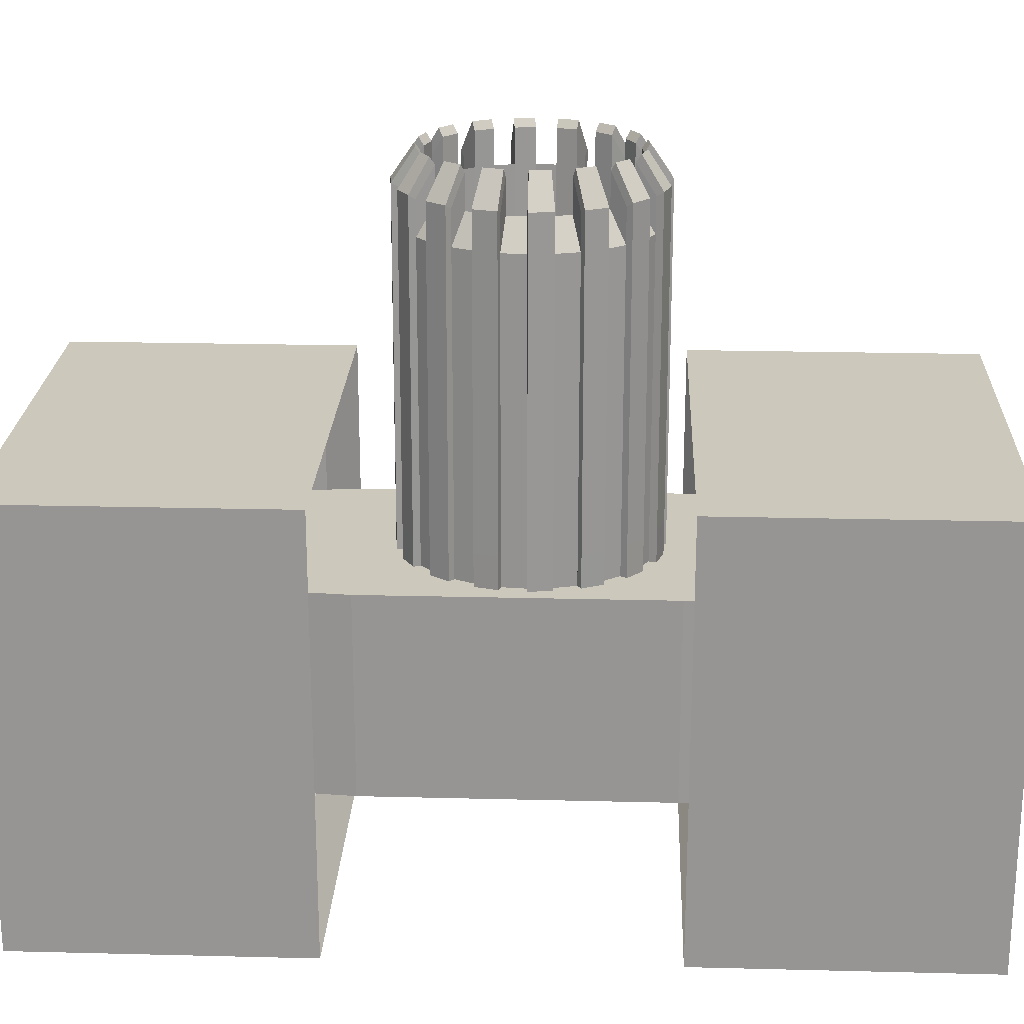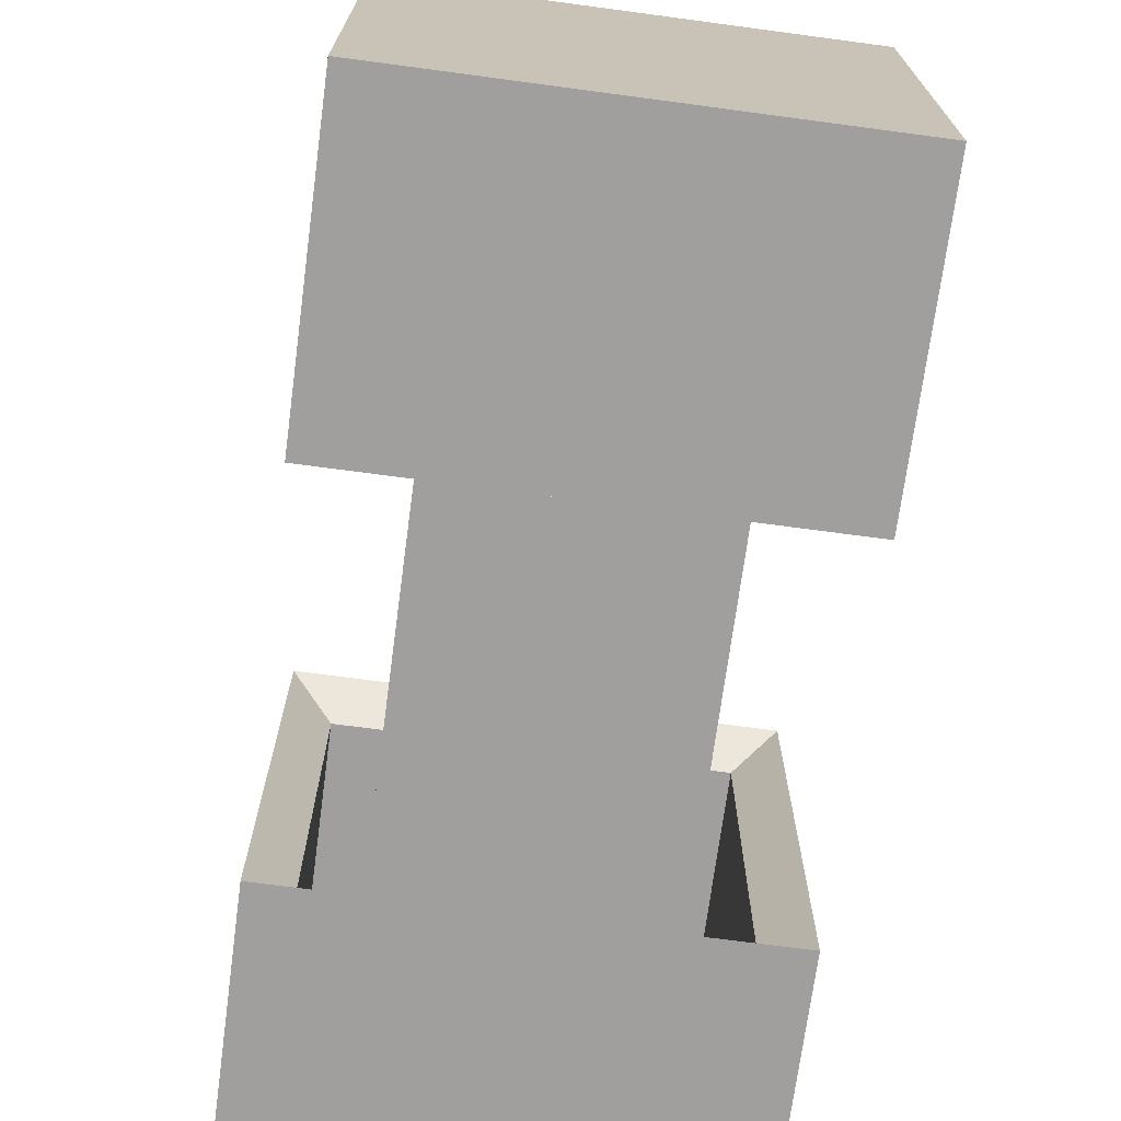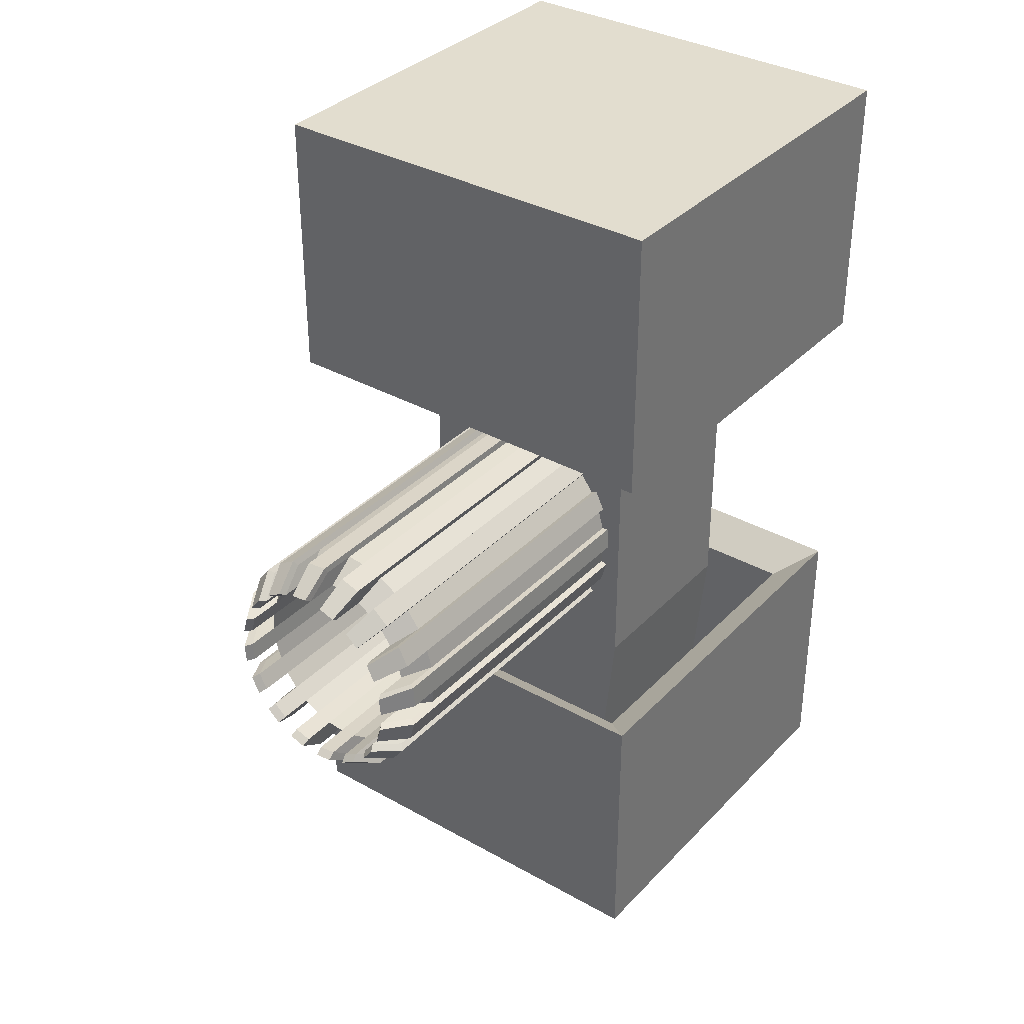
<metadata>
{"format":"obj","ext":"obj","renderer":"f3d","projection":"perspective","resolution":1024,"background":"white","views":[{"elev":22.1,"azim":92.5,"up":"+Y"},{"elev":-71.3,"azim":-7.6,"up":"+Y"},{"elev":35.0,"azim":-143.2,"up":"+Z"}]}
</metadata>
<code>
o Cube_Cube.001
v 1.065 -0.45 -2.069
v 0.8825 -0.2674 -0.8834
v -0.9349 -0.45 -2.069
v -0.7523 -0.2674 -0.8834
v 1.065 1.55 -2.069
v 0.8825 1.367 -0.8834
v -0.9349 1.55 -2.069
v -0.7523 1.367 -0.8834
v 1.065 -0.45 -0.7475
v -0.9349 -0.45 -0.7475
v -0.9349 1.55 -0.7475
v 1.065 1.55 -0.7475
v 0.8825 -0.2674 -1.724
v -0.7523 -0.2674 -1.724
v -0.7523 1.367 -1.724
v 0.8825 1.367 -1.724
v 1.065 1.55 2.074
v 0.8825 1.367 0.8888
v -0.9349 1.55 2.074
v -0.7523 1.367 0.8888
v 1.065 -0.45 2.074
v 0.8825 -0.2674 0.8888
v -0.9349 -0.45 2.074
v -0.7523 -0.2674 0.8888
v 1.065 1.55 0.7529
v -0.9349 1.55 0.7529
v -0.9349 -0.45 0.7529
v 1.065 -0.45 0.7529
v 0.8825 1.367 1.729
v -0.7523 1.367 1.729
v -0.7523 -0.2674 1.729
v 0.8825 -0.2674 1.729
v 0.5274 0.08773 -2.013
v 0.5274 0.08773 2.034
v -0.3972 0.08773 -2.013
v -0.3972 0.08773 2.034
v 0.5274 1.012 -2.013
v 0.5274 1.012 2.034
v -0.3972 1.012 -2.013
v -0.3972 1.012 2.034
v 0.6522 0.08773 -0.7176
v 0.6522 0.08773 0.6313
v -0.522 0.08773 0.6313
v -0.522 0.08773 -0.7176
v -0.522 1.012 0.6313
v -0.522 1.012 -0.7176
v 0.6522 1.012 0.6313
v 0.6522 1.012 -0.7176
v -0.4279 1.003 -0.07819
v -0.3451 2.557 -0.07819
v -0.4184 1.003 -0.1837
v -0.3372 2.557 -0.166
v -0.3903 1.003 -0.2852
v -0.3139 2.557 -0.2505
v -0.3448 1.003 -0.3787
v -0.276 2.557 -0.3283
v -0.2835 1.003 -0.4607
v -0.225 2.557 -0.3965
v -0.2088 1.003 -0.528
v -0.1628 2.557 -0.4525
v -0.1236 1.003 -0.578
v -0.0919 2.557 -0.4941
v -0.0311 1.003 -0.6088
v -0.01495 2.557 -0.5197
v 0.06507 1.003 -0.6192
v 0.06507 2.557 -0.5284
v 0.1612 1.003 -0.6088
v 0.1451 2.557 -0.5197
v 0.2537 1.003 -0.578
v 0.222 2.557 -0.4941
v 0.3389 1.003 -0.528
v 0.293 2.557 -0.4525
v 0.4136 1.003 -0.4607
v 0.3551 2.557 -0.3965
v 0.4749 1.003 -0.3787
v 0.4061 2.557 -0.3283
v 0.5205 1.003 -0.2852
v 0.444 2.557 -0.2505
v 0.5485 1.003 -0.1837
v 0.4674 2.557 -0.166
v 0.558 1.003 -0.07819
v 0.4752 2.557 -0.07819
v 0.5485 1.003 0.02735
v 0.4674 2.557 0.009632
v 0.5205 1.003 0.1288
v 0.444 2.557 0.09408
v 0.4749 1.003 0.2224
v 0.4061 2.557 0.1719
v 0.4136 1.003 0.3043
v 0.3551 2.557 0.2401
v 0.3389 1.003 0.3716
v 0.293 2.557 0.2961
v 0.2537 1.003 0.4216
v 0.222 2.557 0.3377
v 0.1612 1.003 0.4524
v 0.1451 2.557 0.3633
v 0.06507 1.003 0.4628
v 0.06507 2.557 0.372
v -0.0311 1.003 0.4524
v -0.01495 2.557 0.3633
v -0.1236 1.003 0.4216
v -0.0919 2.557 0.3377
v -0.2088 1.003 0.3716
v -0.1628 2.557 0.2961
v -0.2835 1.003 0.3043
v -0.225 2.557 0.2401
v -0.3448 1.003 0.2224
v -0.276 2.557 0.1719
v -0.3903 1.003 0.1288
v -0.3139 2.557 0.09408
v -0.4184 1.003 0.02735
v -0.3372 2.557 0.009632
v -0.4279 2.429 -0.07819
v -0.4184 2.429 -0.1837
v -0.3903 2.429 -0.2852
v -0.3448 2.429 -0.3787
v -0.2835 2.429 -0.4607
v -0.2088 2.429 -0.528
v -0.1236 2.429 -0.578
v -0.0311 2.429 -0.6088
v 0.06507 2.429 -0.6192
v 0.1612 2.429 -0.6088
v 0.2537 2.429 -0.578
v 0.3389 2.429 -0.528
v 0.4136 2.429 -0.4607
v 0.4749 2.429 -0.3787
v 0.5205 2.429 -0.2852
v 0.5485 2.429 -0.1837
v 0.558 2.429 -0.07819
v 0.5485 2.429 0.02735
v 0.5205 2.429 0.1288
v 0.4749 2.429 0.2224
v 0.4136 2.429 0.3043
v 0.3389 2.429 0.3716
v 0.2537 2.429 0.4216
v 0.1612 2.429 0.4524
v 0.06507 2.429 0.4628
v -0.0311 2.429 0.4524
v -0.1236 2.429 0.4216
v -0.2088 2.429 0.3716
v -0.2835 2.429 0.3043
v -0.3448 2.429 0.2224
v -0.3903 2.429 0.1288
v -0.4184 2.429 0.02735
v -0.3451 1.08 -0.07819
v -0.3372 1.08 -0.166
v -0.3139 1.08 -0.2505
v -0.276 1.08 -0.3283
v -0.225 1.08 -0.3965
v -0.1628 1.08 -0.4525
v -0.0919 1.08 -0.4941
v -0.01495 1.08 -0.5197
v 0.06507 1.08 -0.5284
v 0.1451 1.08 -0.5197
v 0.222 1.08 -0.4941
v 0.293 1.08 -0.4525
v 0.3551 1.08 -0.3965
v 0.4061 1.08 -0.3283
v 0.444 1.08 -0.2505
v 0.4674 1.08 -0.166
v 0.4752 1.08 -0.07819
v 0.4674 1.08 0.009632
v 0.444 1.08 0.09408
v 0.4061 1.08 0.1719
v 0.3551 1.08 0.2401
v 0.293 1.08 0.2961
v 0.222 1.08 0.3377
v 0.1451 1.08 0.3633
v 0.06507 1.08 0.372
v -0.01495 1.08 0.3633
v -0.0919 1.08 0.3377
v -0.1628 1.08 0.2961
v -0.225 1.08 0.2401
v -0.276 1.08 0.1719
v -0.3139 1.08 0.09408
v -0.3372 1.08 0.009632
v -0.4279 2.585 -0.07819
v -0.3451 2.713 -0.07819
v -0.4184 2.585 -0.1837
v -0.4184 1.159 -0.1837
v -0.3903 1.159 -0.2852
v -0.3139 2.713 -0.2505
v -0.3372 2.713 -0.166
v -0.3903 2.585 -0.2852
v -0.3448 2.585 -0.3787
v -0.3448 1.159 -0.3787
v -0.2835 1.159 -0.4607
v -0.225 2.713 -0.3965
v -0.276 2.713 -0.3283
v -0.2835 2.585 -0.4607
v -0.2088 2.585 -0.528
v -0.2088 1.159 -0.528
v -0.1236 1.159 -0.578
v -0.0919 2.713 -0.4941
v -0.1628 2.713 -0.4525
v -0.1236 2.585 -0.578
v -0.0311 2.585 -0.6088
v -0.0311 1.159 -0.6088
v 0.06507 1.159 -0.6192
v 0.06507 2.713 -0.5284
v -0.01495 2.713 -0.5197
v 0.06507 2.585 -0.6192
v 0.1612 2.585 -0.6088
v 0.1612 1.159 -0.6088
v 0.2537 1.159 -0.578
v 0.222 2.713 -0.4941
v 0.1451 2.713 -0.5197
v 0.2537 2.585 -0.578
v 0.3389 2.585 -0.528
v 0.3389 1.159 -0.528
v 0.4136 1.159 -0.4607
v 0.3551 2.713 -0.3965
v 0.293 2.713 -0.4525
v 0.4136 2.585 -0.4607
v 0.4749 2.585 -0.3787
v 0.4749 1.159 -0.3787
v 0.5205 1.159 -0.2852
v 0.444 2.713 -0.2505
v 0.4061 2.713 -0.3283
v 0.5205 2.585 -0.2852
v 0.5485 2.585 -0.1837
v 0.5485 1.159 -0.1837
v 0.558 1.159 -0.07819
v 0.4752 2.713 -0.07819
v 0.4674 2.713 -0.166
v 0.558 2.585 -0.07819
v 0.5485 2.585 0.02735
v 0.5485 1.159 0.02735
v 0.5205 1.159 0.1288
v 0.444 2.713 0.09408
v 0.4674 2.713 0.009632
v 0.5205 2.585 0.1288
v 0.4749 2.585 0.2224
v 0.4749 1.159 0.2224
v 0.4136 1.159 0.3043
v 0.3551 2.713 0.2401
v 0.4061 2.713 0.1719
v 0.4136 2.585 0.3043
v 0.3389 2.585 0.3716
v 0.3389 1.159 0.3716
v 0.2537 1.159 0.4216
v 0.222 2.713 0.3377
v 0.293 2.713 0.2961
v 0.2537 2.585 0.4216
v 0.1612 2.585 0.4524
v 0.1612 1.159 0.4524
v 0.06507 1.159 0.4628
v 0.06507 2.713 0.372
v 0.1451 2.713 0.3633
v 0.06507 2.585 0.4628
v -0.0311 2.585 0.4524
v -0.0311 1.159 0.4524
v -0.1236 1.159 0.4216
v -0.0919 2.713 0.3377
v -0.01495 2.713 0.3633
v -0.1236 2.585 0.4216
v -0.2088 2.585 0.3716
v -0.2088 1.159 0.3716
v -0.2835 1.159 0.3043
v -0.225 2.713 0.2401
v -0.1628 2.713 0.2961
v -0.2835 2.585 0.3043
v -0.3448 2.585 0.2224
v -0.3448 1.159 0.2224
v -0.3903 1.159 0.1288
v -0.3139 2.713 0.09408
v -0.276 2.713 0.1719
v -0.3903 2.585 0.1288
v -0.4184 2.585 0.02735
v -0.4184 1.159 0.02735
v -0.4279 1.159 -0.07819
v -0.3372 2.713 0.009632
v -0.4481 1.003 -0.1936
v -0.4201 1.003 -0.2951
v -0.3688 1.003 -0.4004
v -0.3075 1.003 -0.4824
v -0.2234 1.003 -0.5581
v -0.1382 1.003 -0.6081
v -0.03414 1.003 -0.6427
v 0.06202 1.003 -0.6531
v 0.1703 1.003 -0.6414
v 0.2627 1.003 -0.6107
v 0.3587 1.003 -0.5544
v 0.4333 1.003 -0.4871
v 0.5023 1.003 -0.3948
v 0.5479 1.003 -0.3013
v 0.5795 1.003 -0.1871
v 0.5889 1.003 -0.08154
v 0.5783 1.003 0.03726
v 0.5502 1.003 0.1387
v 0.499 1.003 0.244
v 0.4377 1.003 0.326
v 0.3536 1.003 0.4017
v 0.2684 1.003 0.4517
v 0.1643 1.003 0.4864
v 0.06812 1.003 0.4968
v -0.04012 1.003 0.4851
v -0.1326 1.003 0.4543
v -0.2285 1.003 0.398
v -0.3032 1.003 0.3307
v -0.3722 1.003 0.2384
v -0.4178 1.003 0.1449
v -0.4493 1.003 0.03069
v -0.4588 1.003 -0.07485
v -0.3075 1.159 -0.4824
v 0.4333 1.159 -0.4871
v -0.4178 1.159 0.1449
v -0.3688 1.159 -0.4004
v -0.3722 1.159 0.2384
v -0.4565 2.603 -0.07509
v -0.3668 2.748 -0.07584
v -0.4459 2.603 -0.1929
v -0.4481 1.159 -0.1936
v -0.4201 1.159 -0.2951
v -0.3348 2.748 -0.2574
v -0.3581 2.748 -0.173
v -0.4179 2.603 -0.2944
v -0.367 2.603 -0.3988
v -0.2419 2.748 -0.4117
v -0.2929 2.748 -0.3435
v -0.3057 2.603 -0.4808
v -0.2224 2.603 -0.5559
v -0.2234 1.159 -0.5581
v -0.1382 1.159 -0.6081
v -0.1022 2.748 -0.5152
v -0.1731 2.748 -0.4736
v -0.1371 2.603 -0.6059
v -0.03392 2.603 -0.6402
v -0.03414 1.159 -0.6427
v 0.06202 1.159 -0.6531
v 0.06293 2.748 -0.5522
v -0.01709 2.748 -0.5436
v 0.06225 2.603 -0.6506
v 0.1696 2.603 -0.639
v 0.1703 1.159 -0.6414
v 0.2627 1.159 -0.6107
v 0.2284 2.748 -0.517
v 0.1514 2.748 -0.5426
v 0.2621 2.603 -0.6082
v 0.3572 2.603 -0.5524
v 0.3587 1.159 -0.5544
v 0.369 2.748 -0.415
v 0.3068 2.748 -0.471
v 0.4319 2.603 -0.4852
v 0.5003 2.603 -0.3936
v 0.5023 1.159 -0.3948
v 0.5479 1.159 -0.3013
v 0.4633 2.748 -0.2618
v 0.4254 2.748 -0.3396
v 0.5459 2.603 -0.3001
v 0.5772 2.603 -0.1868
v 0.5795 1.159 -0.1871
v 0.5889 1.159 -0.08154
v 0.497 2.748 -0.08054
v 0.4891 2.748 -0.1684
v 0.5867 2.603 -0.08129
v 0.5761 2.603 0.03652
v 0.5783 1.159 0.03726
v 0.5502 1.159 0.1387
v 0.4649 2.748 0.101
v 0.4883 2.748 0.01659
v 0.548 2.603 0.138
v 0.4972 2.603 0.2424
v 0.499 1.159 0.244
v 0.4377 1.159 0.326
v 0.372 2.748 0.2553
v 0.423 2.748 0.1871
v 0.4359 2.603 0.3244
v 0.3525 2.603 0.3995
v 0.3536 1.159 0.4017
v 0.2684 1.159 0.4517
v 0.2323 2.748 0.3588
v 0.3032 2.748 0.3172
v 0.2673 2.603 0.4495
v 0.1641 2.603 0.4838
v 0.1643 1.159 0.4864
v 0.06812 1.159 0.4968
v 0.06721 2.748 0.3958
v 0.1472 2.748 0.3872
v 0.06789 2.603 0.4942
v -0.03946 2.603 0.4826
v -0.04012 1.159 0.4851
v -0.1326 1.159 0.4543
v -0.09824 2.748 0.3606
v -0.02129 2.748 0.3863
v -0.1319 2.603 0.4519
v -0.2271 2.603 0.3961
v -0.2285 1.159 0.398
v -0.3032 1.159 0.3307
v -0.2388 2.748 0.2586
v -0.1767 2.748 0.3146
v -0.3018 2.603 0.3288
v -0.3702 2.603 0.2373
v -0.3331 2.748 0.1054
v -0.2952 2.748 0.1832
v -0.4157 2.603 0.1437
v -0.447 2.603 0.03045
v -0.4493 1.159 0.03069
v -0.4588 1.159 -0.07485
v -0.359 2.748 0.01198
f 1 9 10 3
f 3 10 11 7
f 7 11 12 5
f 5 12 9 1
f 3 7 5 1
f 6 8 15 16
f 2 4 10 9
f 4 8 11 10
f 8 6 12 11
f 6 2 9 12
f 15 14 13 16
f 4 2 13 14
f 2 6 16 13
f 8 4 14 15
f 17 25 26 19
f 19 26 27 23
f 23 27 28 21
f 21 28 25 17
f 19 23 21 17
f 22 24 31 32
f 18 20 26 25
f 20 24 27 26
f 24 22 28 27
f 22 18 25 28
f 31 30 29 32
f 20 18 29 30
f 18 22 32 29
f 24 20 30 31
f 42 34 36 43
f 43 36 40 45
f 45 40 38 47
f 47 38 34 42
f 35 39 37 33
f 40 36 34 38
f 37 48 41 33
f 48 47 42 41
f 39 46 48 37
f 46 45 47 48
f 35 44 46 39
f 44 43 45 46
f 33 41 44 35
f 41 42 43 44
f 113 50 52 114
f 112 50 178 272
f 115 54 56 116
f 138 100 255 251
f 117 58 60 118
f 240 239 369 370
f 119 62 64 120
f 127 77 217 220
f 121 66 68 122
f 260 262 392 390
f 123 70 72 124
f 98 137 250 248
f 125 74 76 126
f 59 118 191 192
f 127 78 80 128
f 76 78 218 219
f 129 82 84 130
f 111 144 269 270
f 131 86 88 132
f 136 96 249 245
f 133 90 92 134
f 238 235 365 368
f 135 94 96 136
f 135 93 241 244
f 137 98 100 138
f 94 135 244 242
f 139 102 104 140
f 75 126 215 216
f 141 106 108 142
f 92 94 242 243
f 94 92 166 167
f 143 110 112 144
f 134 92 243 239
f 49 51 53 55 57 59 61 63 65 67 69 71 73 75 77 79 81 83 85 87 89 91 93 95 97 99 101 103 105 107 109 111
f 117 57 187 190
f 109 143 144 111
f 257 261 391 387
f 105 141 142 107
f 143 109 265 268
f 101 139 140 103
f 90 133 238 236
f 97 137 138 99
f 56 58 188 189
f 93 135 136 95
f 91 134 239 240
f 89 133 134 91
f 108 110 266 267
f 85 131 132 87
f 132 88 237 233
f 81 129 130 83
f 89 87 291 292
f 77 127 128 79
f 125 73 211 214
f 73 125 126 75
f 237 236 366 367
f 69 123 124 71
f 86 131 232 230
f 65 121 122 67
f 55 116 185 186
f 61 119 120 63
f 72 74 212 213
f 57 117 118 59
f 107 142 263 264
f 53 115 116 55
f 130 84 231 227
f 49 113 114 51
f 146 145 176 175 174 173 172 171 170 169 168 167 166 165 164 163 162 161 160 159 158 157 156 155 154 153 152 151 150 149 148 147
f 112 110 175 176
f 68 66 153 154
f 86 84 162 163
f 104 102 171 172
f 60 58 149 150
f 78 76 158 159
f 96 94 167 168
f 52 50 145 146
f 50 112 176 145
f 70 68 154 155
f 88 86 163 164
f 106 104 172 173
f 62 60 150 151
f 80 78 159 160
f 98 96 168 169
f 54 52 146 147
f 72 70 155 156
f 90 88 164 165
f 108 106 173 174
f 64 62 151 152
f 82 80 160 161
f 100 98 169 170
f 56 54 147 148
f 74 72 156 157
f 92 90 165 166
f 110 108 174 175
f 66 64 152 153
f 84 82 161 162
f 102 100 170 171
f 58 56 148 149
f 76 74 157 158
f 254 256 386 384
f 193 61 278 324
f 251 255 385 381
f 234 233 363 364
f 53 51 273 274
f 71 210 341 283
f 248 250 380 378
f 271 49 304 399
f 232 229 359 362
f 235 89 292 365
f 245 249 379 375
f 231 230 360 361
f 87 234 364 291
f 242 244 374 372
f 181 53 274 314
f 239 243 373 369
f 85 83 289 290
f 59 192 323 277
f 228 227 357 358
f 259 105 300 389
f 236 238 368 366
f 226 223 353 356
f 51 180 313 273
f 233 237 367 363
f 225 224 354 355
f 107 264 309 301
f 103 258 388 299
f 230 232 362 360
f 227 231 361 357
f 111 270 398 303
f 222 221 351 352
f 205 69 282 336
f 95 136 245 246
f 60 62 194 195
f 102 139 256 254
f 113 49 271 177
f 224 226 356 354
f 119 61 193 196
f 140 104 261 257
f 114 52 183 179
f 96 98 248 249
f 79 128 221 222
f 106 141 262 260
f 54 115 184 182
f 137 97 247 250
f 220 217 347 350
f 142 108 267 263
f 116 56 189 185
f 80 82 224 225
f 63 120 197 198
f 110 143 268 266
f 58 117 190 188
f 129 81 223 226
f 81 79 287 288
f 144 112 272 269
f 118 60 195 191
f 99 138 251 252
f 64 66 200 201
f 62 119 196 194
f 221 225 355 351
f 121 65 199 202
f 120 64 201 197
f 100 102 254 255
f 83 130 227 228
f 66 121 202 200
f 139 101 253 256
f 219 218 348 349
f 122 68 207 203
f 84 86 230 231
f 67 122 203 204
f 70 123 208 206
f 131 85 229 232
f 218 220 350 348
f 50 113 177 178
f 124 72 213 209
f 103 140 257 258
f 68 70 206 207
f 51 114 179 180
f 74 125 214 212
f 67 204 335 281
f 123 69 205 208
f 215 219 349 345
f 126 76 219 215
f 104 106 260 261
f 87 132 233 234
f 52 54 182 183
f 78 127 220 218
f 141 105 259 262
f 217 77 286 347
f 115 53 181 184
f 128 80 225 221
f 88 90 236 237
f 71 124 209 210
f 82 129 226 224
f 133 89 235 238
f 216 215 345 346
f 278 277 323 324
f 304 303 398 399
f 286 285 346 347
f 294 293 370 371
f 276 275 308 305
f 302 301 309 307
f 312 316 315 317
f 318 320 319 321
f 322 326 325 327
f 328 332 331 333
f 334 338 337 339
f 340 343 342 344
f 345 349 348 350
f 351 355 354 356
f 357 361 360 362
f 363 367 366 368
f 369 373 372 374
f 375 379 378 380
f 381 385 384 386
f 387 391 390 392
f 393 395 394 396
f 397 400 311 310
f 398 397 310 399
f 309 393 396 307
f 388 387 392 389
f 382 381 386 383
f 376 375 380 377
f 370 369 374 371
f 364 363 368 365
f 358 357 362 359
f 352 351 356 353
f 346 345 350 347
f 341 340 344 306
f 335 334 339 336
f 329 328 333 330
f 323 322 327 324
f 308 318 321 305
f 313 312 317 314
f 296 295 376 377
f 288 287 352 353
f 280 279 329 330
f 298 297 382 383
f 290 289 358 359
f 282 281 335 336
f 300 299 388 389
f 274 273 313 314
f 292 291 364 365
f 284 283 341 306
f 263 267 395 393
f 266 268 396 394
f 57 55 275 276
f 243 242 372 373
f 95 246 376 295
f 269 272 400 397
f 244 241 371 374
f 246 245 375 376
f 93 91 293 294
f 249 248 378 379
f 250 247 377 380
f 61 59 277 278
f 252 251 381 382
f 247 97 296 377
f 255 254 384 385
f 178 177 310 311
f 97 95 295 296
f 256 253 383 386
f 180 179 312 313
f 258 257 387 388
f 183 182 315 316
f 65 63 279 280
f 261 260 390 391
f 184 181 314 317
f 262 259 389 392
f 79 222 352 287
f 186 185 318 308
f 264 263 393 309
f 101 99 297 298
f 189 188 319 320
f 267 266 394 395
f 190 187 305 321
f 268 265 307 396
f 192 191 322 323
f 69 67 281 282
f 270 269 397 398
f 223 81 288 353
f 187 57 276 305
f 195 194 325 326
f 272 178 311 400
f 196 193 324 327
f 91 240 370 293
f 105 103 299 300
f 177 271 399 310
f 198 197 328 329
f 179 183 316 312
f 63 198 329 279
f 182 184 317 315
f 211 73 284 306
f 201 200 331 332
f 73 71 283 284
f 185 189 320 318
f 199 65 280 330
f 202 199 330 333
f 188 190 321 319
f 99 252 382 297
f 265 109 302 307
f 204 203 334 335
f 191 195 326 322
f 241 93 294 371
f 109 107 301 302
f 194 196 327 325
f 207 206 337 338
f 197 201 332 328
f 253 101 298 383
f 208 205 336 339
f 200 202 333 331
f 210 209 340 341
f 77 75 285 286
f 203 207 338 334
f 83 228 358 289
f 206 208 339 337
f 229 85 290 359
f 55 186 308 275
f 213 212 342 343
f 75 216 346 285
f 209 213 343 340
f 214 211 306 344
f 49 111 303 304
f 212 214 344 342

</code>
